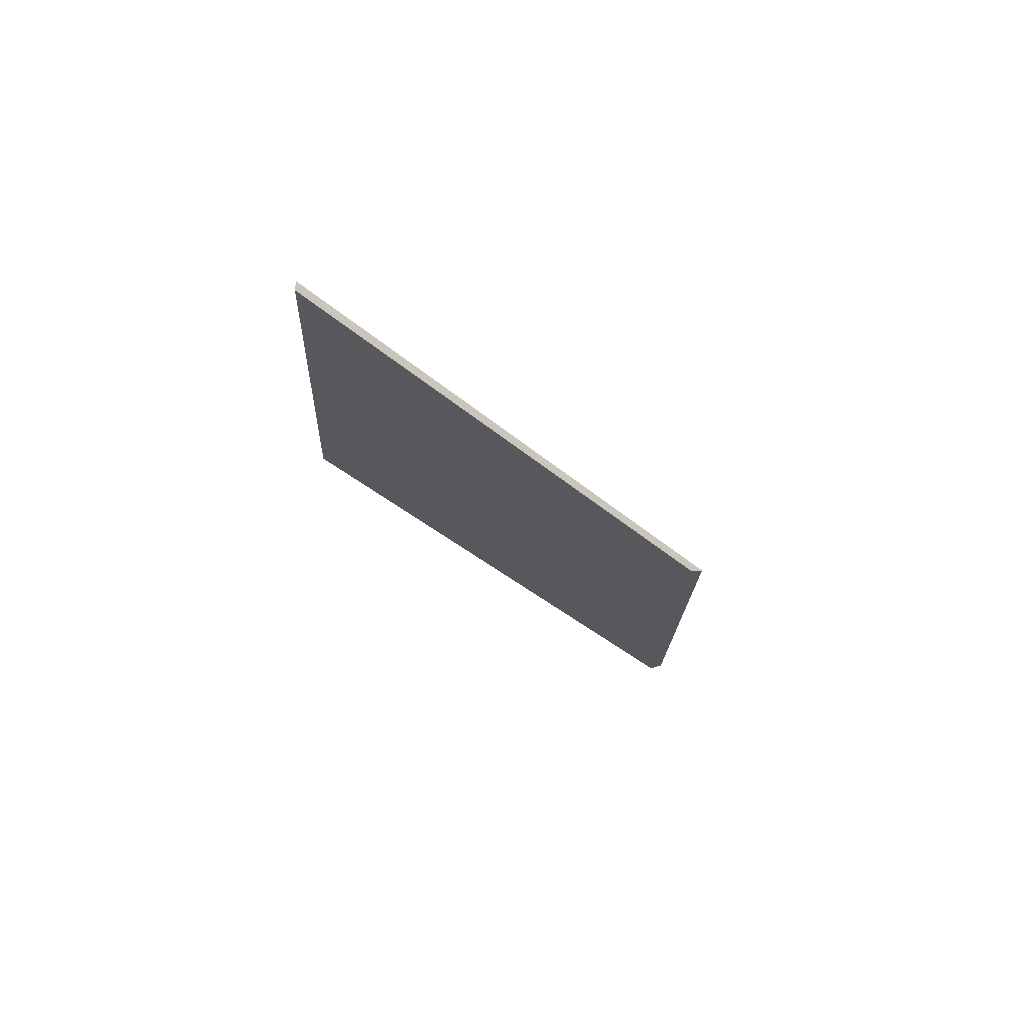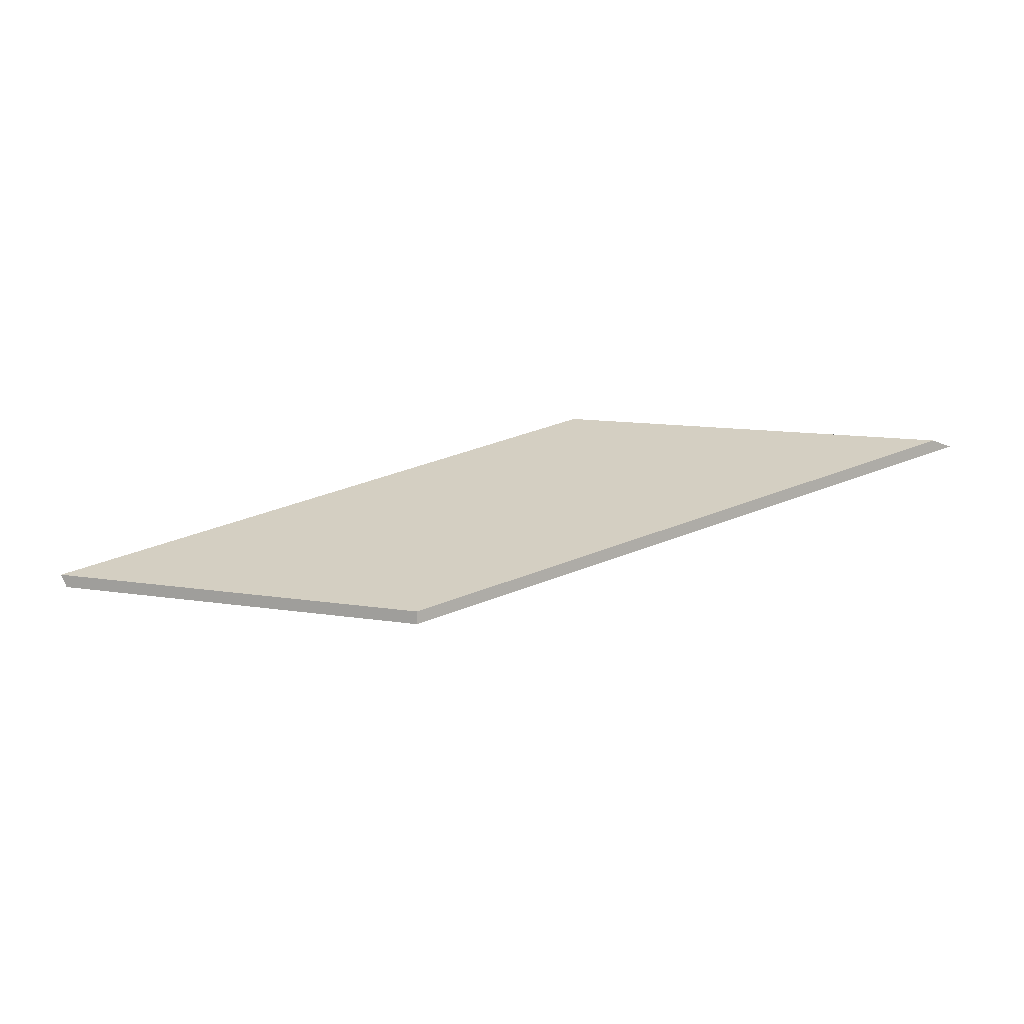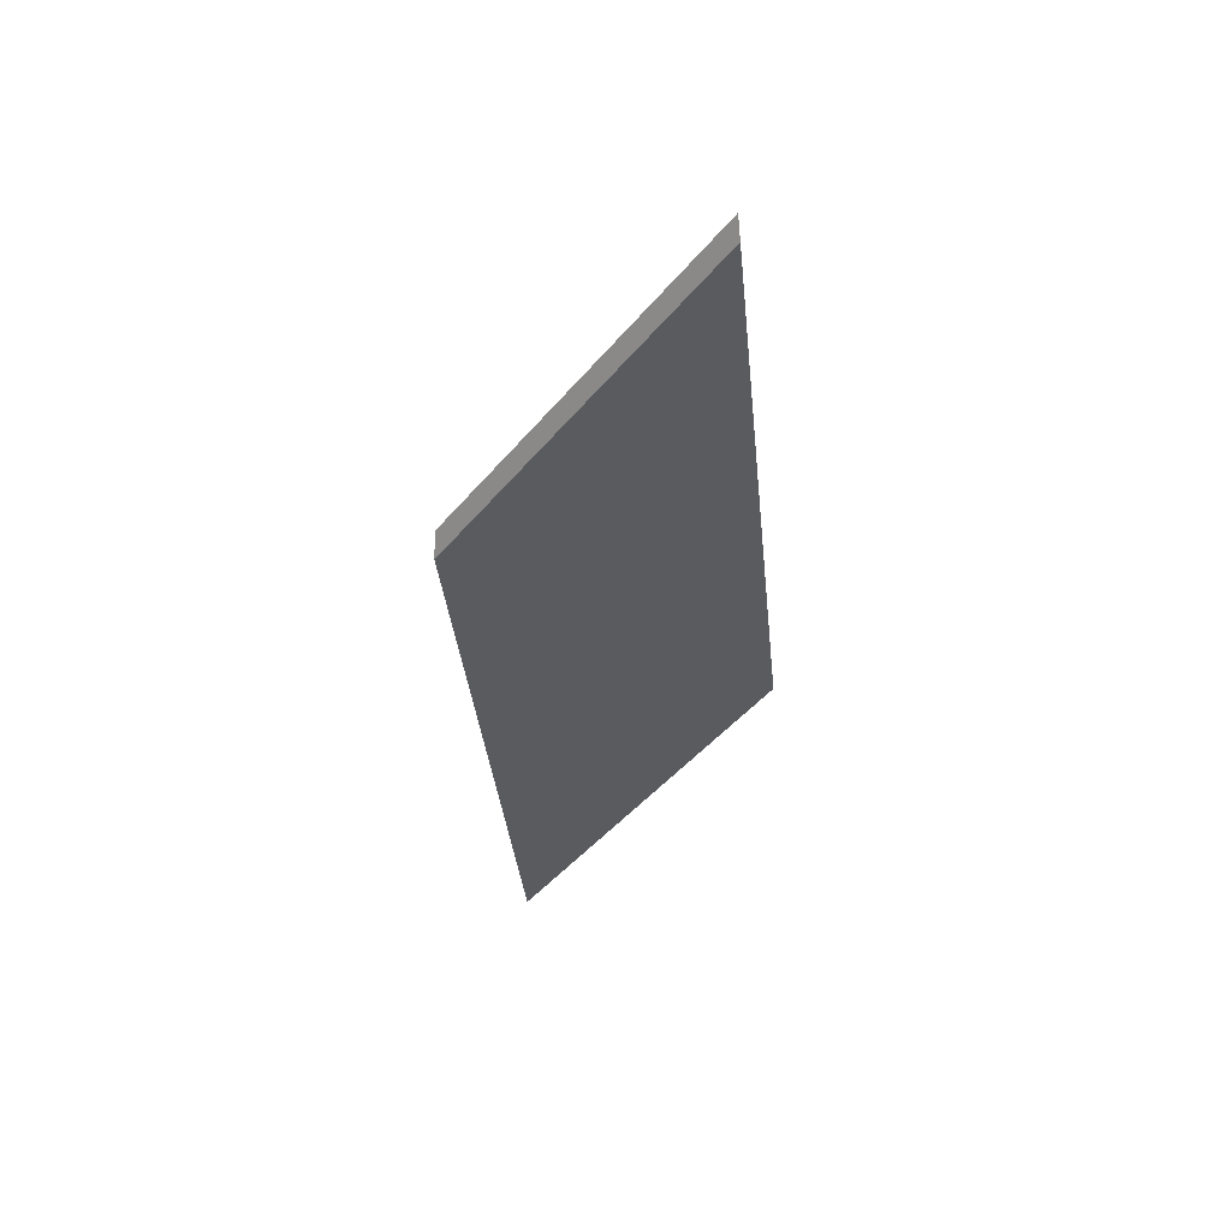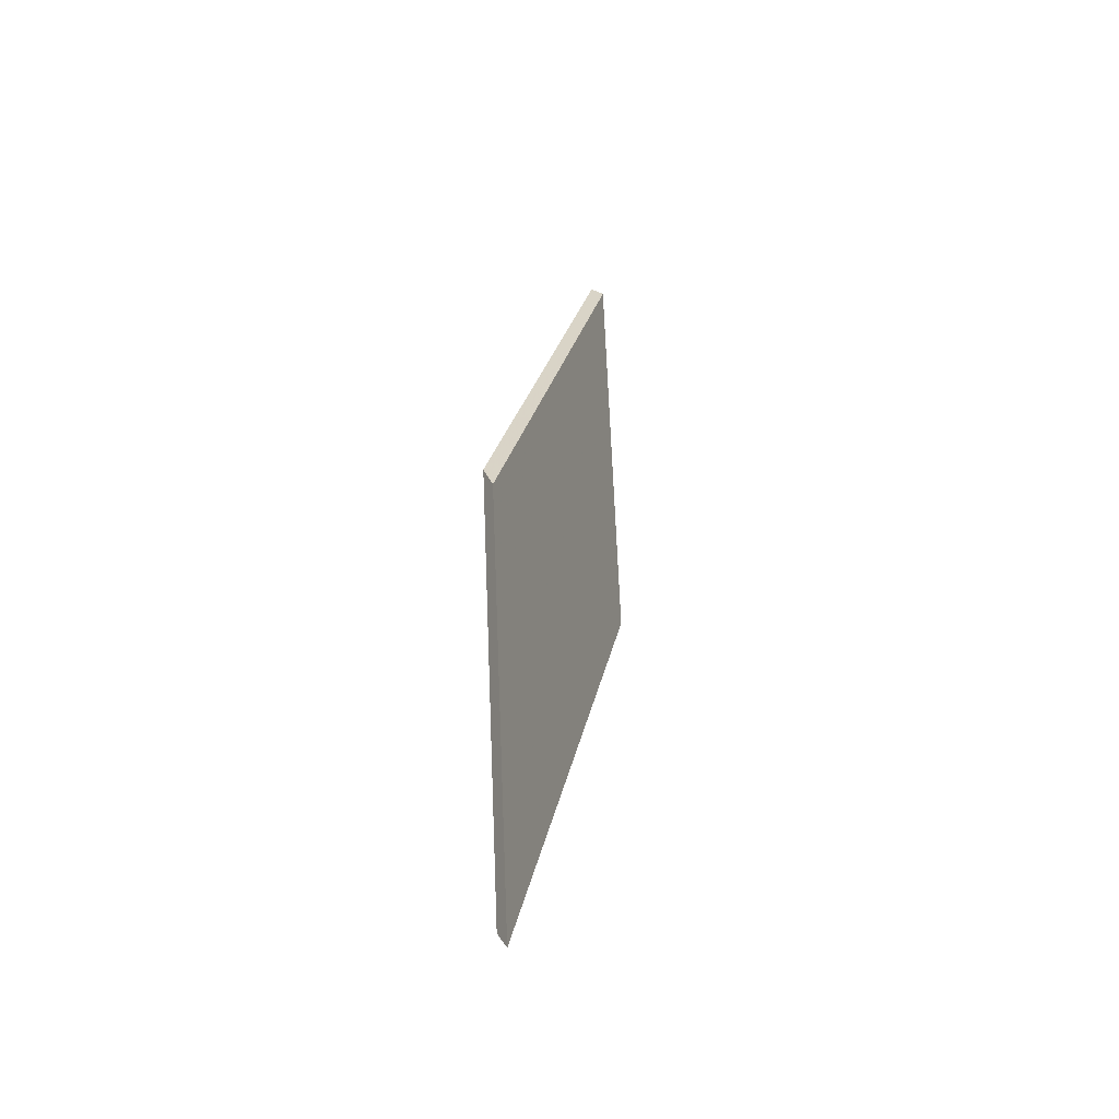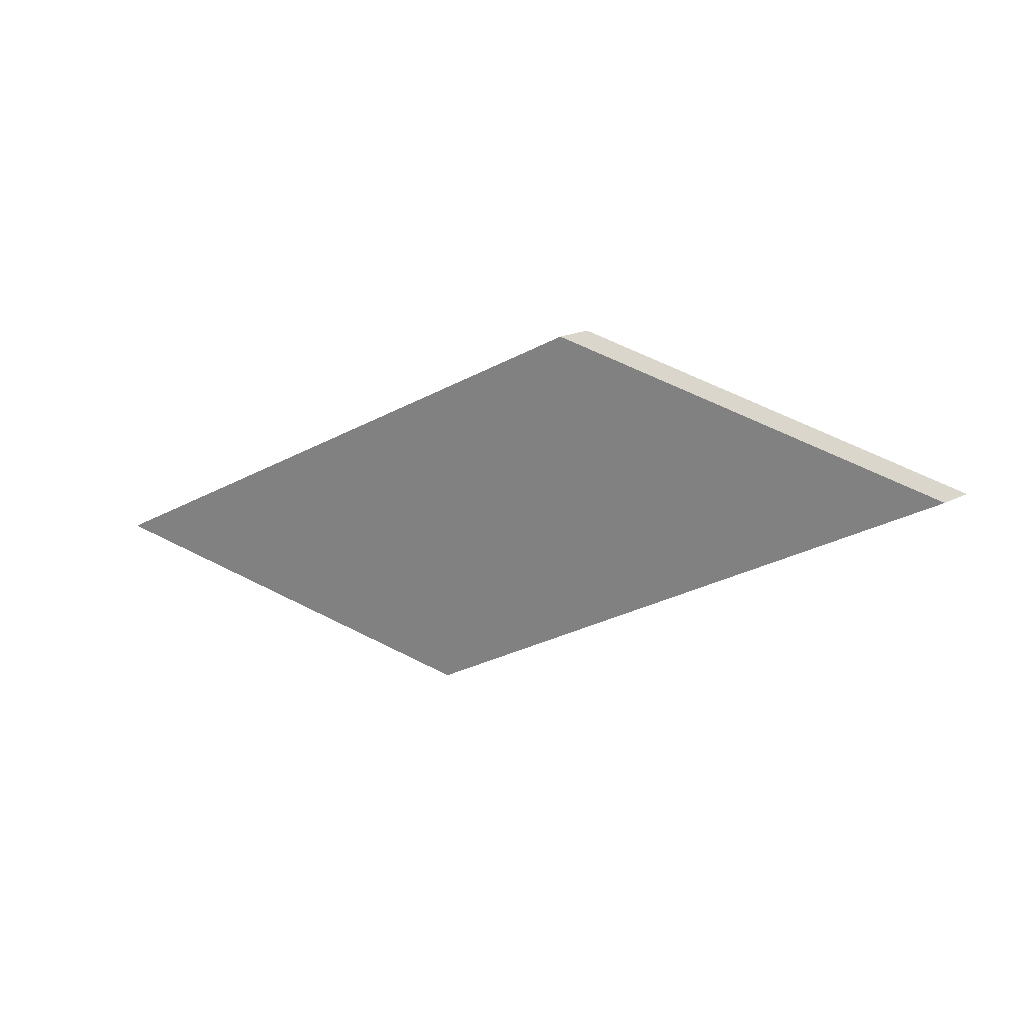
<metadata>
{"format":"obj","ext":"obj","renderer":"f3d","projection":"perspective","resolution":1024,"background":"white","views":[{"elev":-20.5,"azim":-70.1,"up":"+Y"},{"elev":-78.3,"azim":0.1,"up":"+Z"},{"elev":-50.0,"azim":73.0,"up":"+Y"},{"elev":45.7,"azim":87.5,"up":"+Z"},{"elev":7.8,"azim":16.4,"up":"+Z"}]}
</metadata>
<code>
v 2.305 -0.04786 1.661
v 2.247 -0.04786 1.685
v 2.163 -0.02825 1.649
v 2.222 -0.02824 1.626
v 2.222 -0.0263 1.626
v 2.222 -0.02824 1.626
v 2.163 -0.02825 1.649
v 2.164 -0.0263 1.649
v 2.164 -0.0263 1.649
v 2.163 -0.02825 1.649
v 2.247 -0.04786 1.685
v 2.251 -0.04662 1.686
v 2.251 -0.04662 1.686
v 2.247 -0.04786 1.685
v 2.305 -0.04786 1.661
v 2.308 -0.04662 1.662
v 2.308 -0.04662 1.662
v 2.305 -0.04786 1.661
v 2.222 -0.02824 1.626
v 2.222 -0.0263 1.626
v 2.222 -0.0263 1.626
v 2.164 -0.0263 1.649
v 2.251 -0.04662 1.686
v 2.308 -0.04662 1.662
f 1 2 3
f 1 3 4
f 5 6 7
f 5 7 8
f 9 10 11
f 9 11 12
f 13 14 15
f 13 15 16
f 17 18 19
f 17 19 20
f 21 22 23
f 21 23 24

</code>
